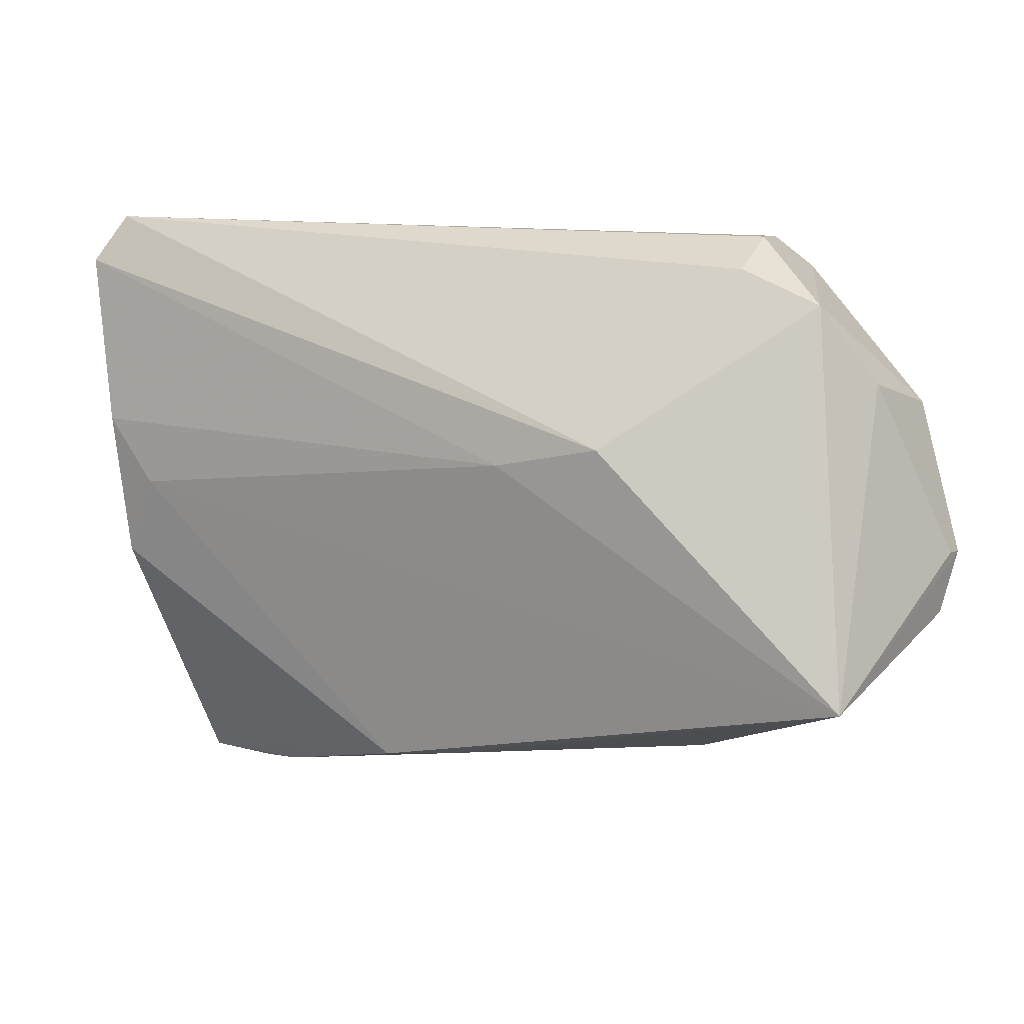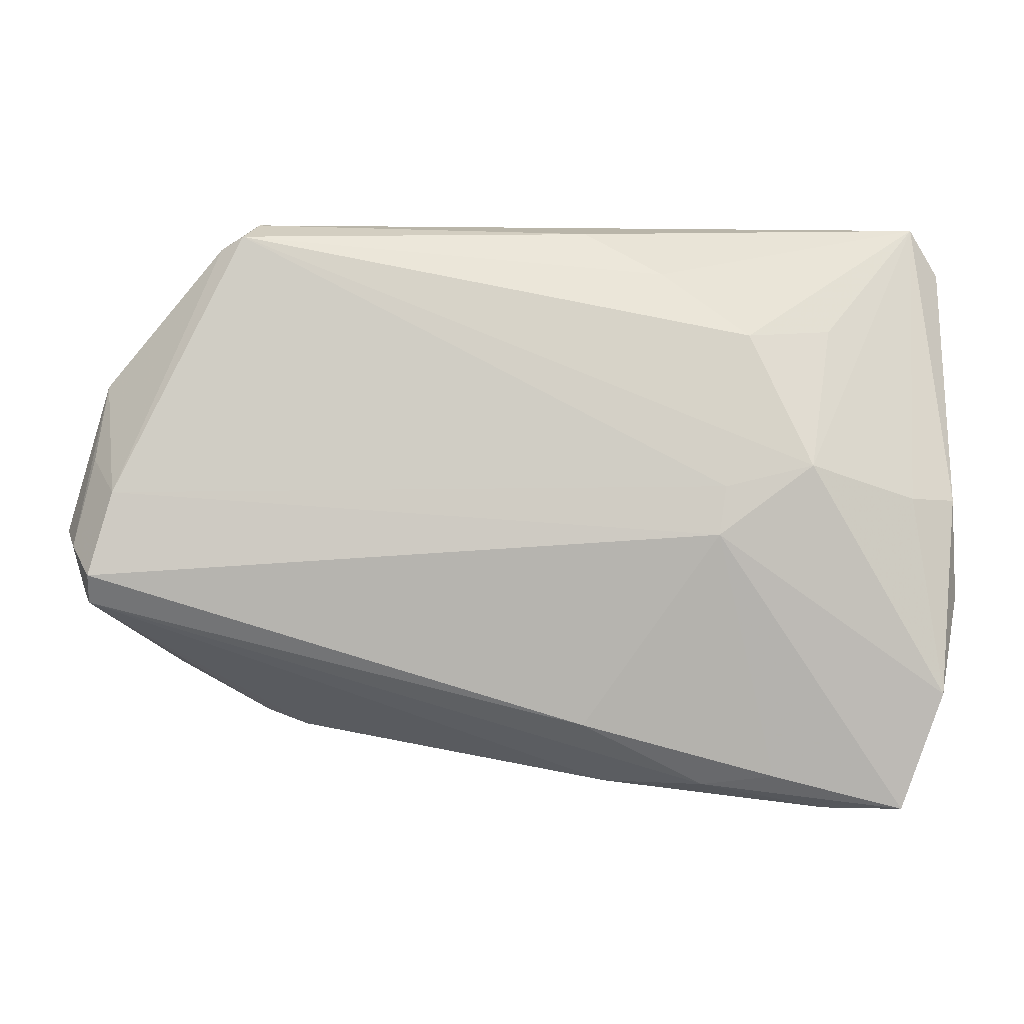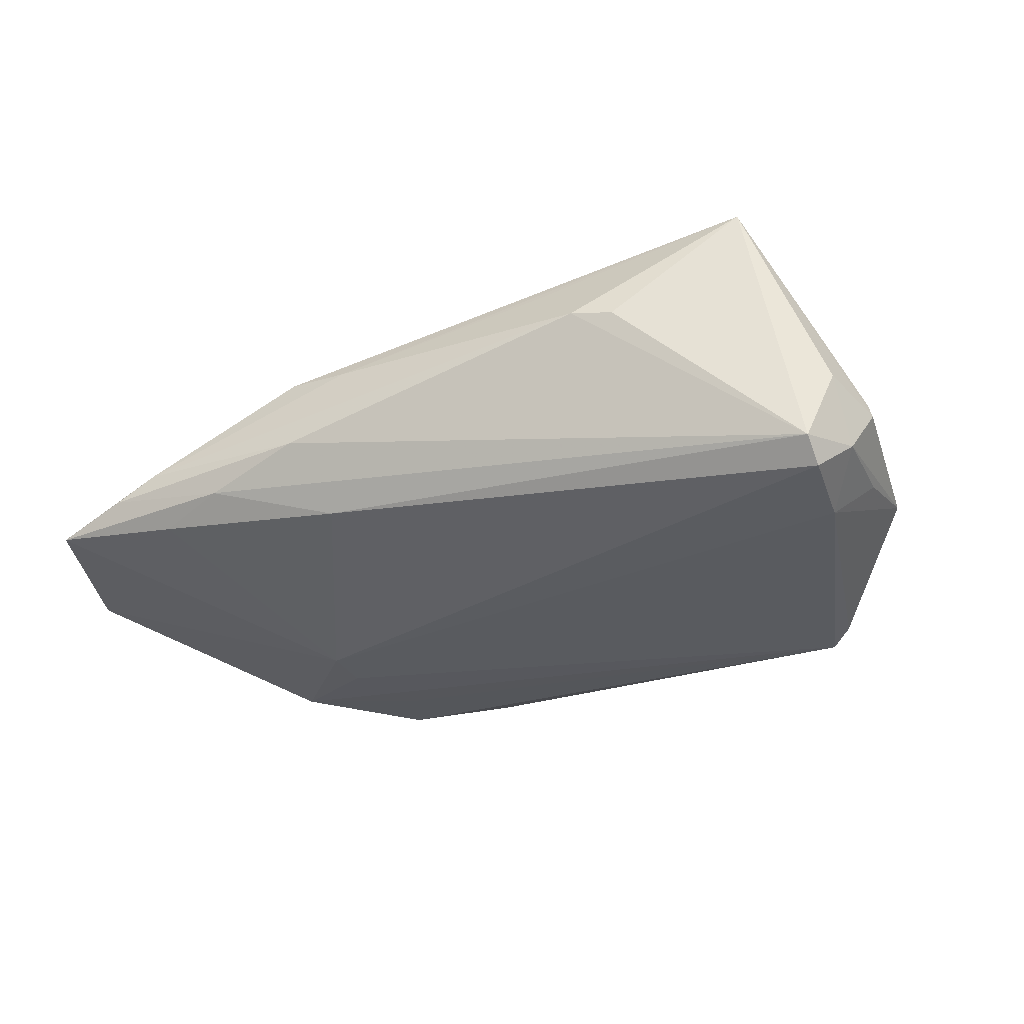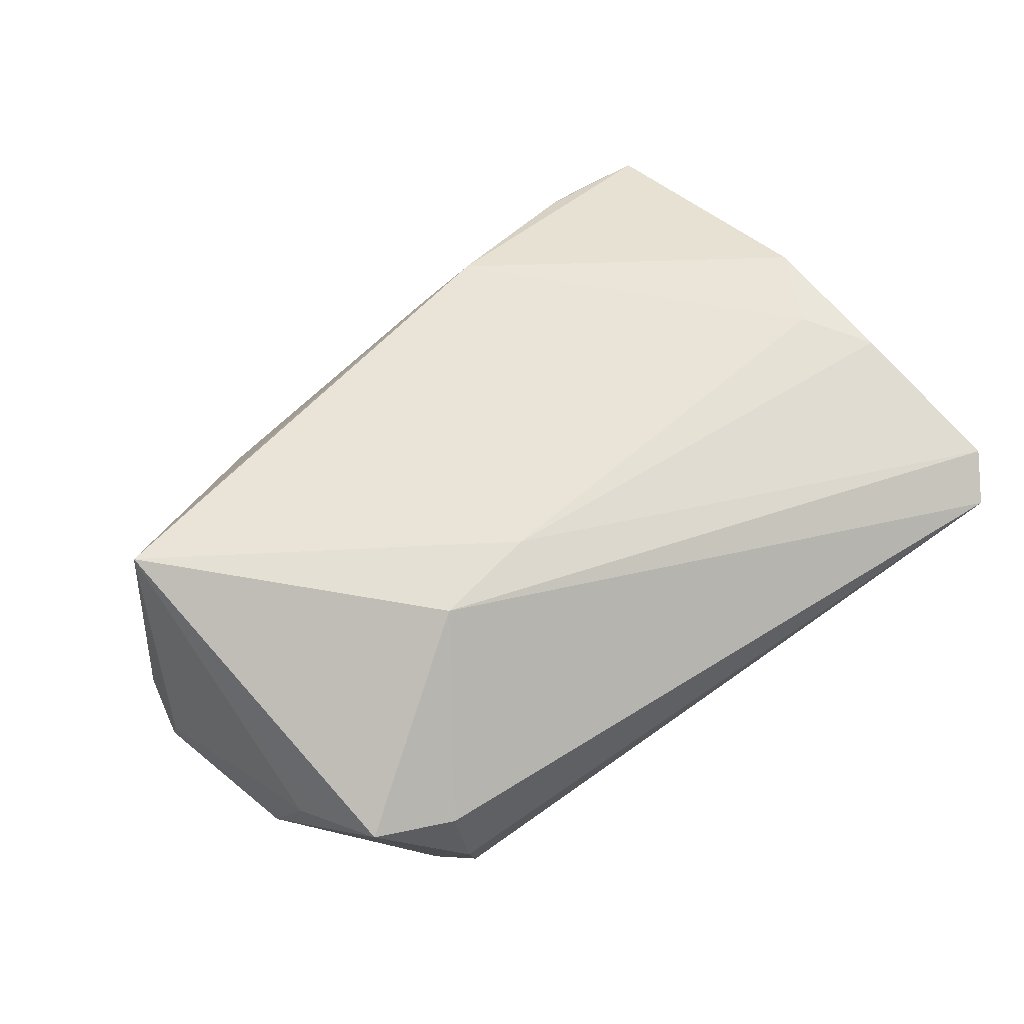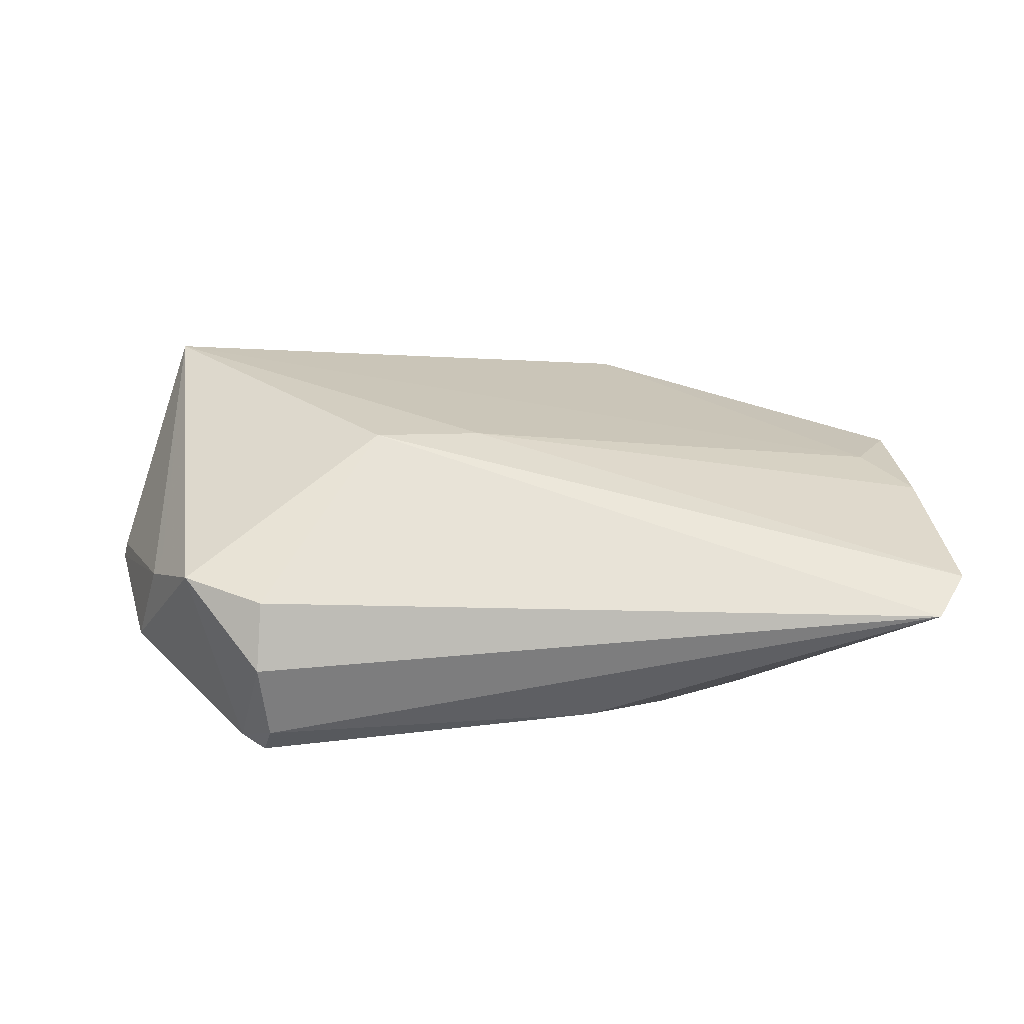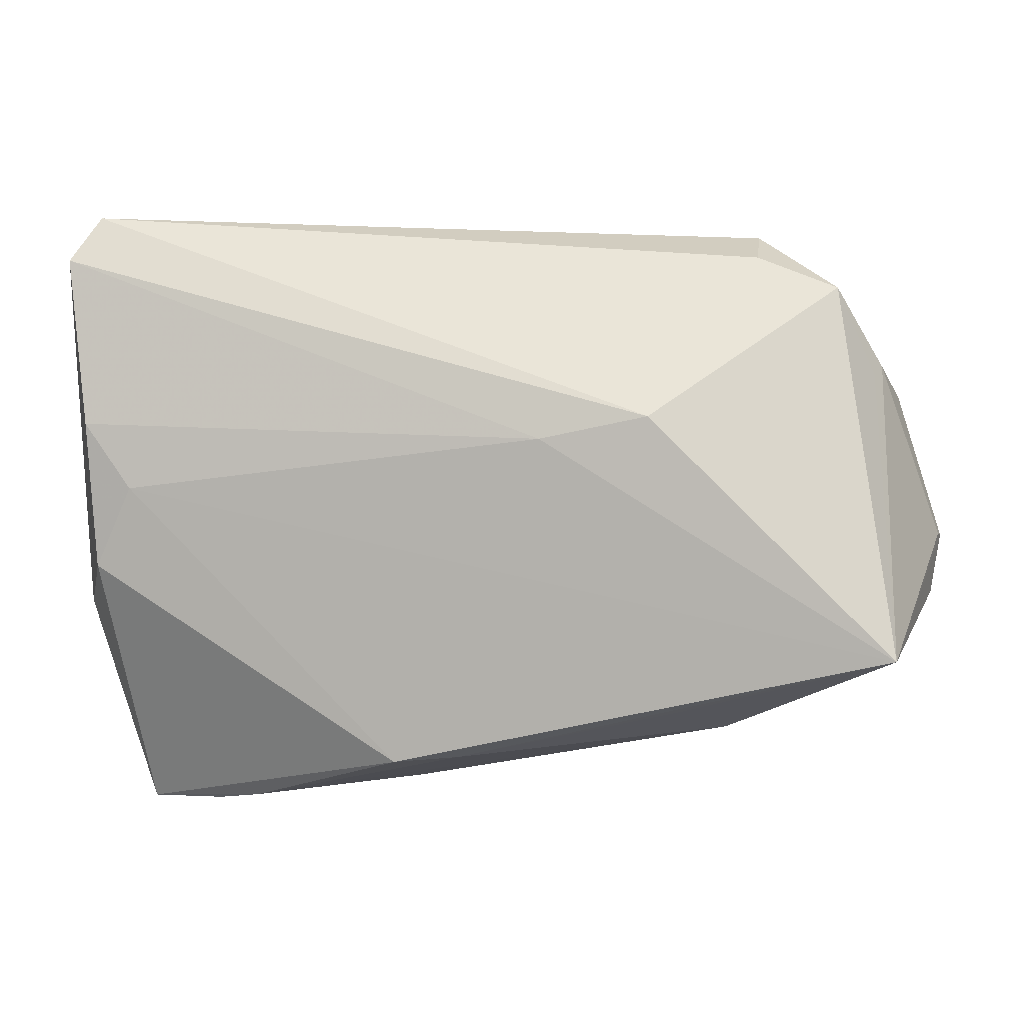
<metadata>
{"format":"obj","ext":"obj","renderer":"f3d","projection":"perspective","resolution":1024,"background":"white","views":[{"elev":9.2,"azim":21.5,"up":"+Y"},{"elev":-6.1,"azim":-175.2,"up":"+Y"},{"elev":-34.4,"azim":34.1,"up":"+Z"},{"elev":72.1,"azim":145.0,"up":"+Z"},{"elev":29.6,"azim":179.9,"up":"+Z"},{"elev":-1.4,"azim":4.1,"up":"+Y"}]}
</metadata>
<code>
v 0.04932 -0.02149 0.01927
v -0.005954 -0.03446 0.008897
v -0.02675 -0.007503 -0.01695
v -0.02597 0.01078 -0.01546
v -0.01979 0.02659 -0.01135
v 0.03254 0.03412 -0.01124
v 0.04943 0.01654 0.002726
v -0.02764 -0.001456 -0.01674
v 0.04987 -0.001469 -0.01695
v -0.03324 -0.03726 -0.00811
v -0.05141 -0.00218 -0.007239
v 0.04819 0.01526 0.005204
v 0.03378 0.03159 -0.01559
v 0.03305 0.03053 0.006729
v 0.05764 -0.005307 -0.005348
v -0.02428 -0.03828 -0.006142
v -0.05349 0.03641 0.008395
v 0.005134 0.006269 0.01891
v -0.05351 -0.009617 0.00954
v -0.009883 0.03256 -0.009273
v -0.04113 0.01956 -0.007111
v 0.05657 -0.01306 -0.005128
v -0.0546 0.008916 0.01183
v 0.0537 0.003416 -0.01162
v -0.05454 -0.02695 -0.008725
v -0.03839 0.001105 -0.01618
v 0.05282 0.01339 -0.0089
v 0.03375 -0.02858 0.00525
v -0.05714 0.03048 0.01075
v -0.05714 -0.01436 -0.00177
v 0.03686 0.0302 -0.01421
v 0.02302 -0.02811 0.01338
v 0.0533 -0.01529 -0.01433
v 0.05598 -0.007966 -0.01287
v -0.009463 -0.03086 -0.01098
v -0.03404 -0.04057 -0.0008438
v 0.05284 -0.01201 -0.01695
v 0.03358 0.0343 -0.001349
v -0.03971 -0.04126 -0.003452
v 0.0582 -0.005421 -0.00754
v -0.03077 0.01793 -0.01413
v 0.02874 -0.0305 0.006095
v -0.057 -0.001977 -0.002751
v -0.04929 -0.04133 -0.006201
v -0.04868 0.0004588 0.0121
v -0.01422 -0.03507 0.009934
v 0.01874 0.008956 0.02003
v -0.01174 -0.03789 -0.002662
v 0.04324 0.02634 0.008069
f 30 44 19
f 19 44 46
f 17 47 14
f 30 19 23
f 25 44 30
f 47 1 49
f 49 14 47
f 40 1 22
f 1 33 22
f 46 44 36
f 2 1 46
f 46 36 2
f 33 48 16
f 42 48 33
f 42 36 48
f 42 2 36
f 18 1 47
f 30 23 29
f 23 18 29
f 29 47 17
f 29 18 47
f 17 6 20
f 20 6 13
f 21 26 17
f 17 41 21
f 21 41 26
f 13 26 4
f 4 41 13
f 26 41 4
f 12 49 1
f 14 49 38
f 17 14 38
f 38 6 17
f 44 25 3
f 3 25 26
f 33 37 34
f 40 22 34
f 34 22 33
f 34 27 40
f 39 36 44
f 48 36 39
f 44 16 39
f 39 16 48
f 35 37 33
f 33 16 35
f 35 3 37
f 28 33 1
f 1 42 28
f 28 42 33
f 1 2 32
f 32 42 1
f 2 42 32
f 45 23 19
f 45 18 23
f 45 19 46
f 46 1 45
f 1 18 45
f 43 29 17
f 43 25 30
f 30 29 43
f 13 41 5
f 5 20 13
f 5 41 17
f 17 20 5
f 15 1 40
f 13 6 31
f 49 27 31
f 6 38 31
f 31 38 49
f 8 26 13
f 8 3 26
f 37 3 9
f 13 31 9
f 9 8 13
f 3 8 9
f 9 31 27
f 9 34 37
f 10 16 44
f 10 35 16
f 44 3 10
f 3 35 10
f 17 26 11
f 11 43 17
f 26 25 11
f 25 43 11
f 49 12 7
f 7 27 49
f 7 12 1
f 1 15 7
f 40 27 7
f 7 15 40
f 27 34 24
f 24 9 27
f 34 9 24

</code>
